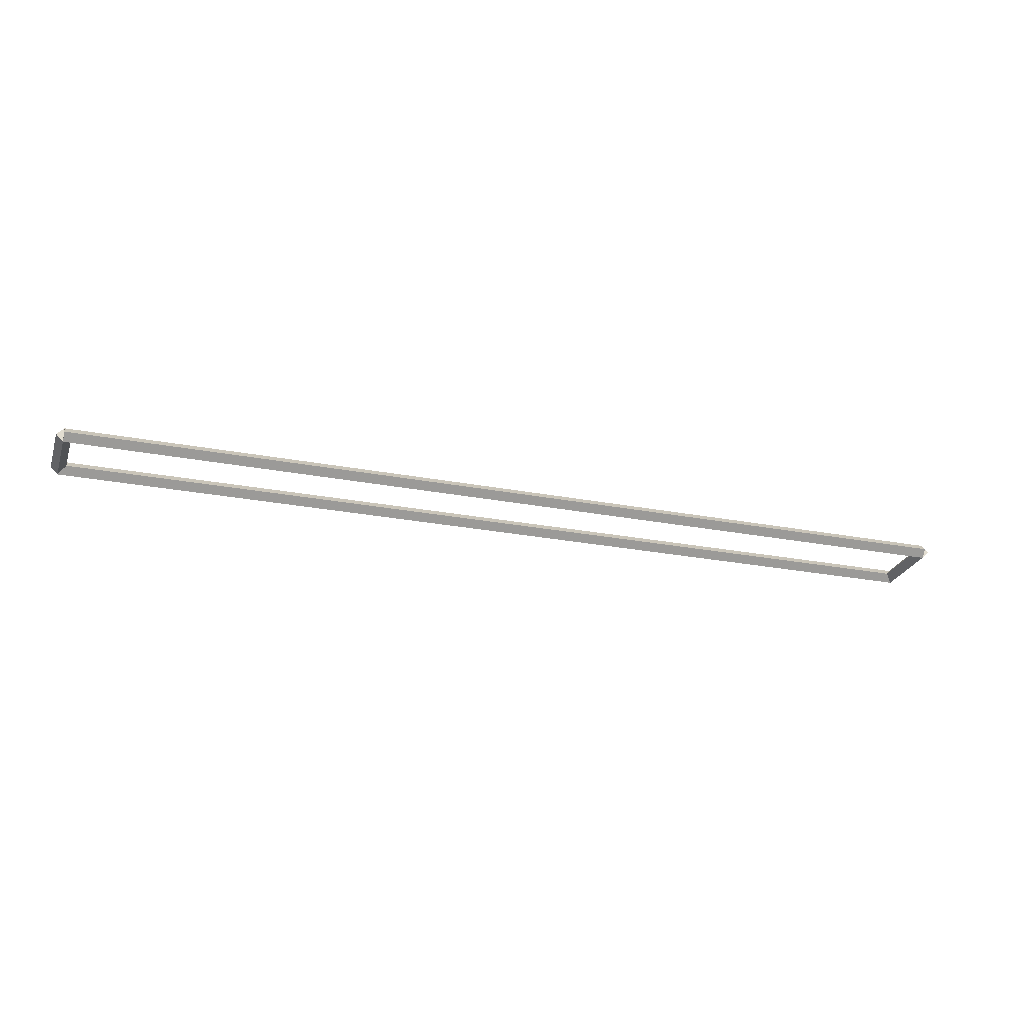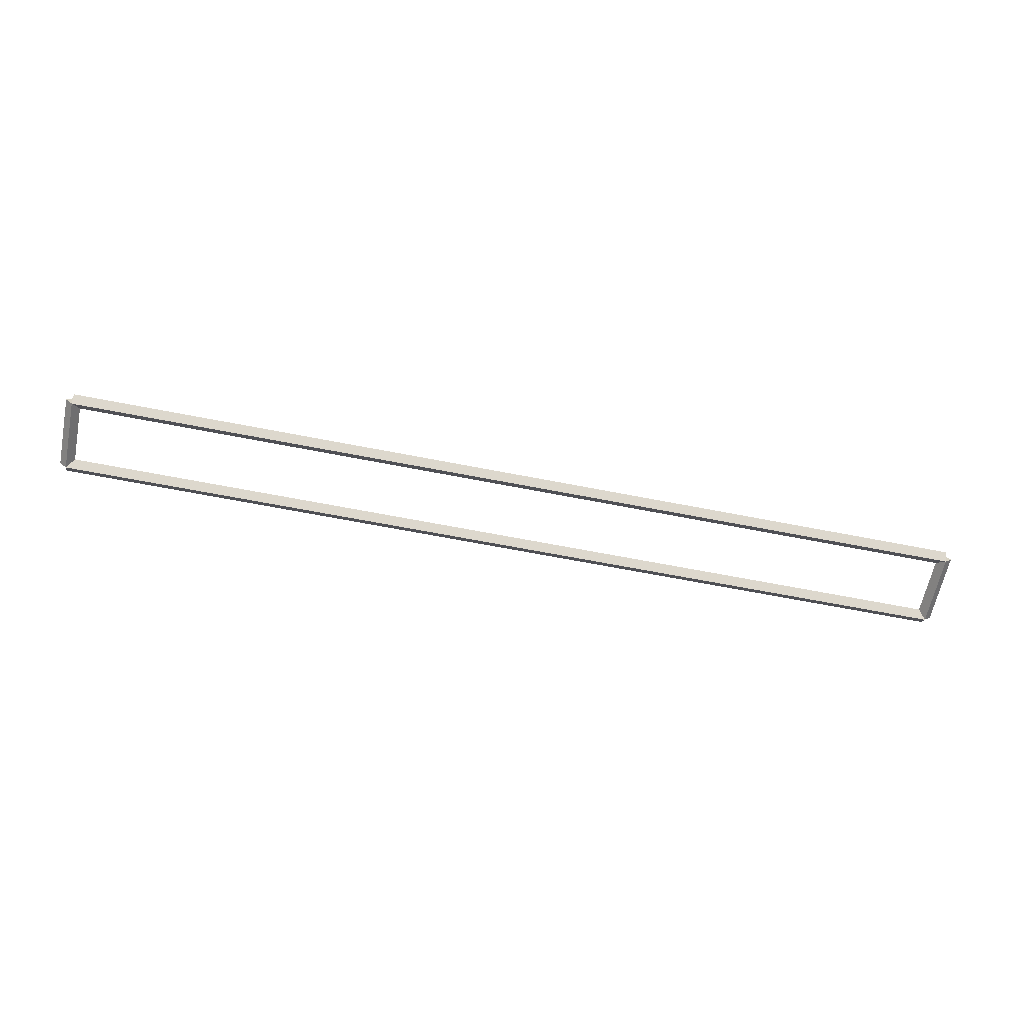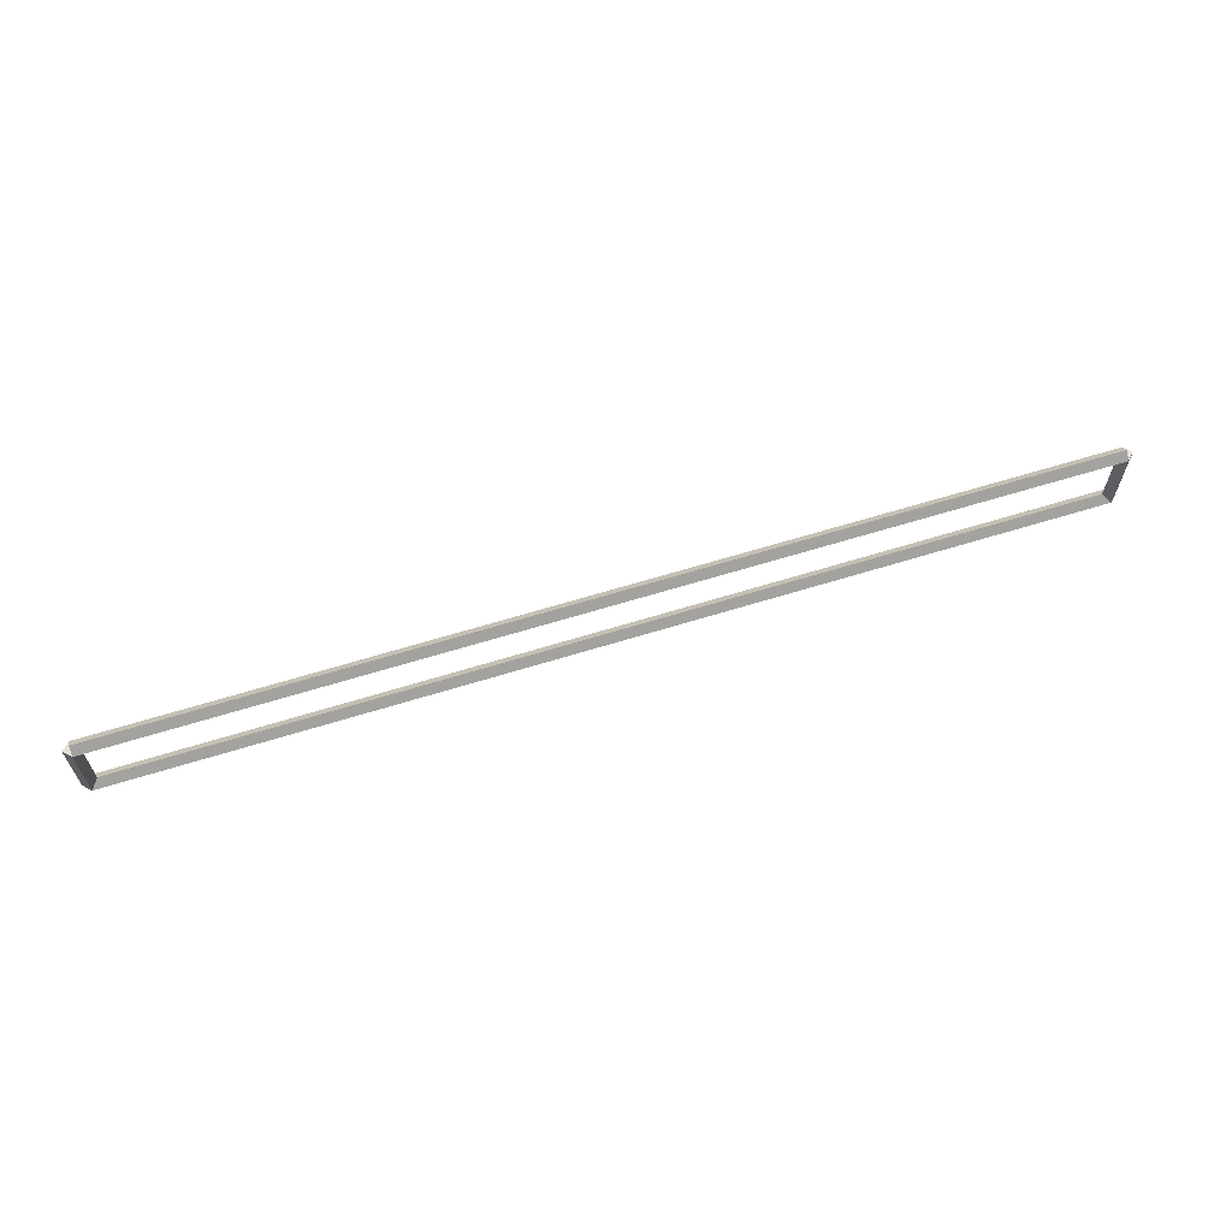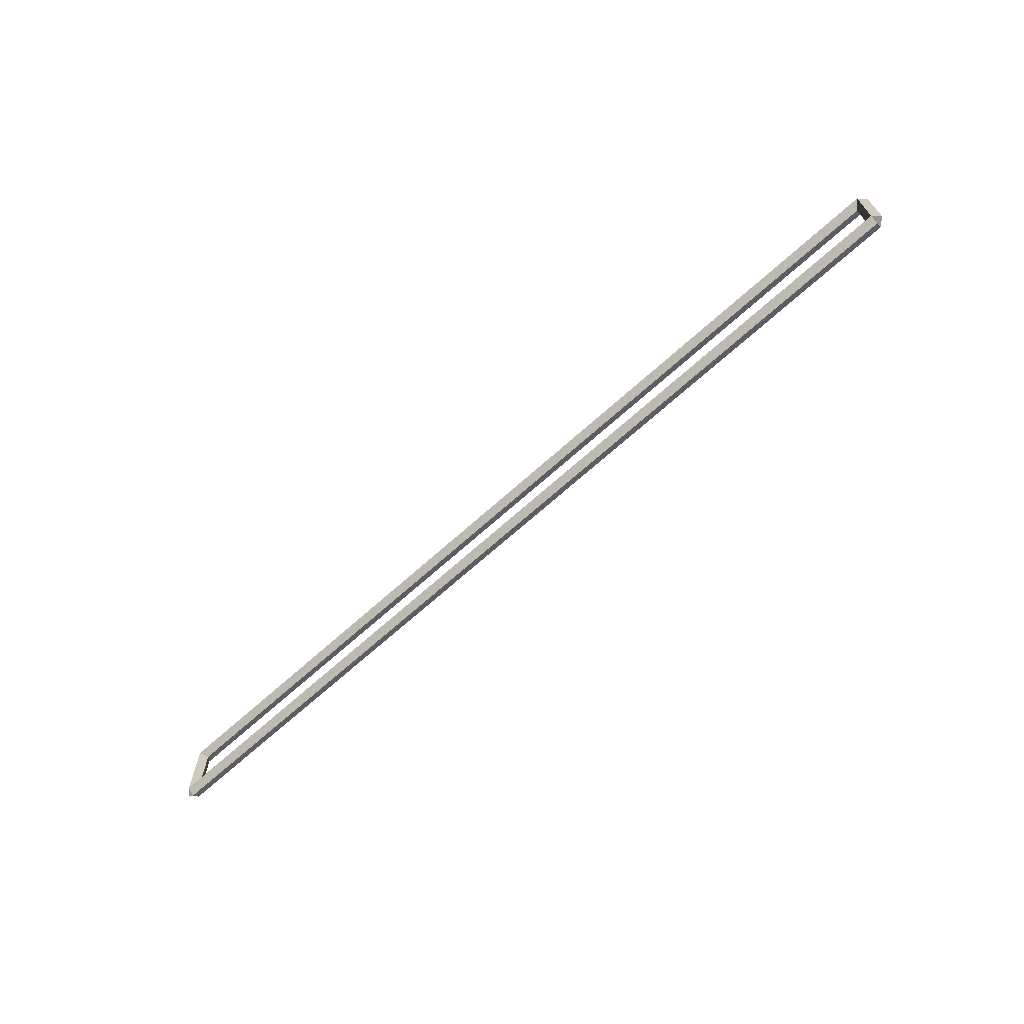
<metadata>
{"format":"obj","ext":"obj","renderer":"f3d","projection":"perspective","resolution":1024,"background":"white","views":[{"elev":-25.4,"azim":162.7,"up":"+Z"},{"elev":-62.7,"azim":168.6,"up":"+Z"},{"elev":63.7,"azim":162.6,"up":"+Y"},{"elev":-67.3,"azim":42.3,"up":"+Y"}]}
</metadata>
<code>
g base_node_49_32
v 12.7 36.64 -26.32
v 12.7 36.54 -26.22
v 12.7 36.44 -26.32
v 12.7 36.54 -26.42
v 0 36.64 -26.32
v 0 36.54 -26.22
v 0 36.44 -26.32
v 0 36.54 -26.42
f 1 2 3 4
f 6 2 1 5
f 5 1 4 8
f 6 5 8 7
f 8 4 3 7
f 7 3 2 6
g base_node_49_32
v 12.8 37.55 -26.32
v 12.7 37.55 -26.42
v 12.6 37.55 -26.32
v 12.7 37.55 -26.22
v 12.8 36.54 -26.32
v 12.7 36.54 -26.42
v 12.6 36.54 -26.32
v 12.7 36.54 -26.22
f 9 10 11 12
f 14 10 9 13
f 13 9 12 16
f 14 13 16 15
f 16 12 11 15
f 15 11 10 14
g base_node_49_32
v 0 37.65 -26.32
v 0 37.55 -26.42
v 0 37.45 -26.32
v 0 37.55 -26.22
v 12.7 37.65 -26.32
v 12.7 37.55 -26.42
v 12.7 37.45 -26.32
v 12.7 37.55 -26.22
f 17 18 19 20
f 22 18 17 21
f 21 17 20 24
f 22 21 24 23
f 24 20 19 23
f 23 19 18 22
g base_node_49_32
v 0.1 36.54 -26.32
v -1.034e-14 36.54 -26.22
v -0.1 36.54 -26.32
v 3.107e-14 36.54 -26.42
v 0.1 37.55 -26.32
v -1.034e-14 37.55 -26.22
v -0.1 37.55 -26.32
v 3.107e-14 37.55 -26.42
f 25 26 27 28
f 30 26 25 29
f 29 25 28 32
f 30 29 32 31
f 32 28 27 31
f 31 27 26 30

</code>
